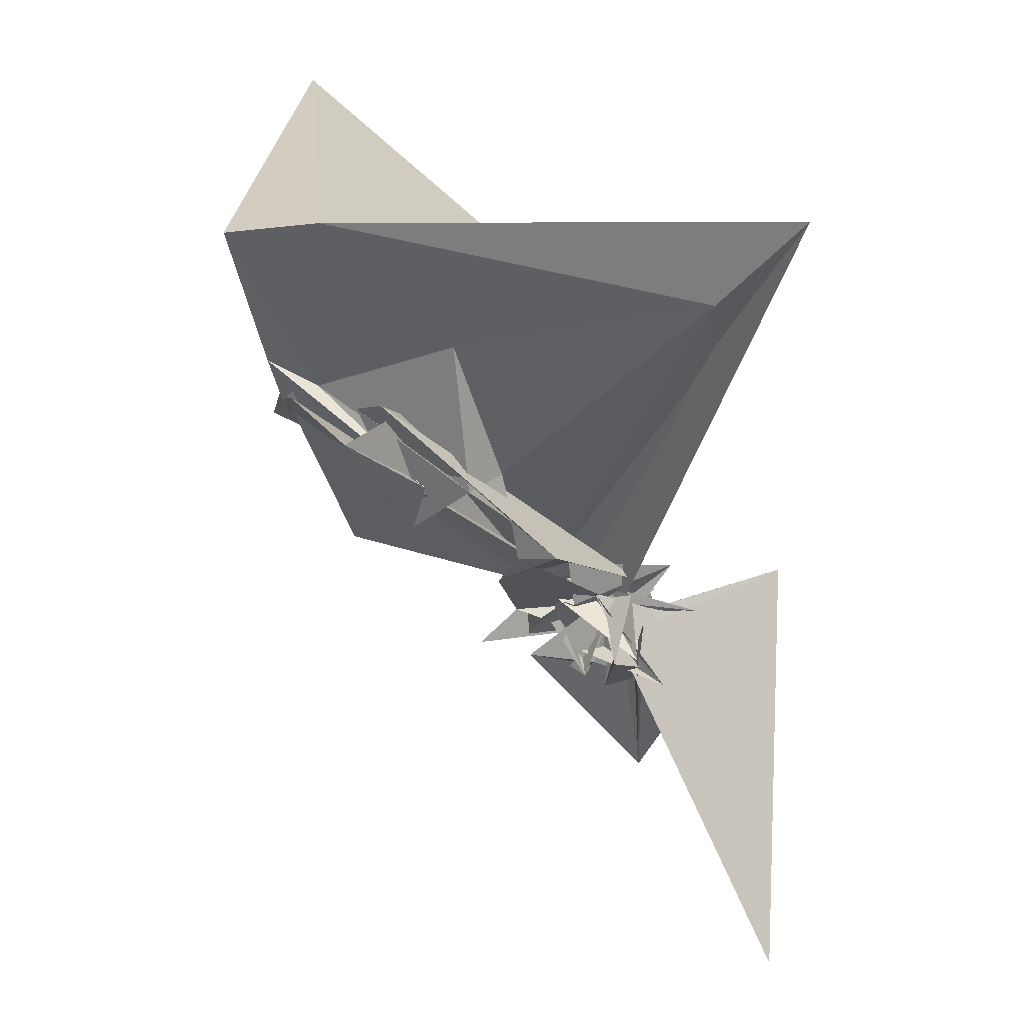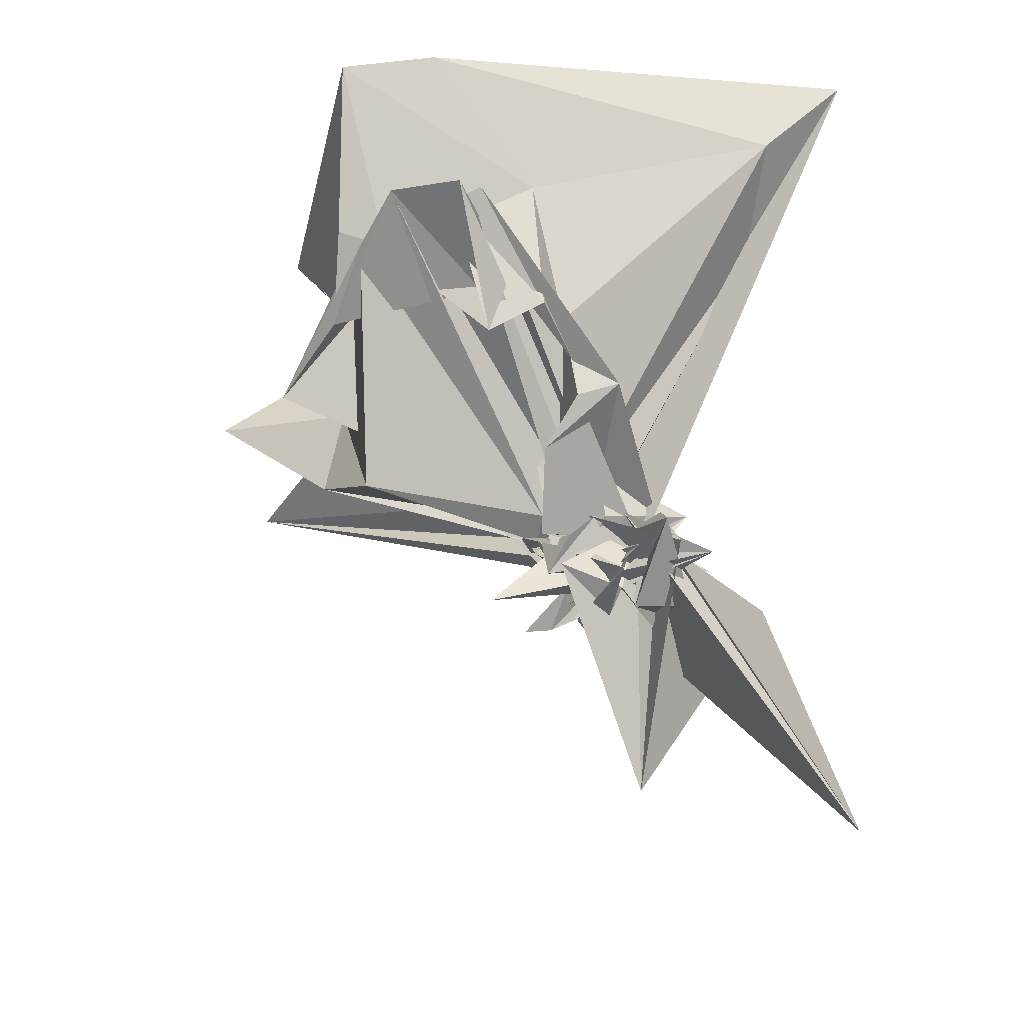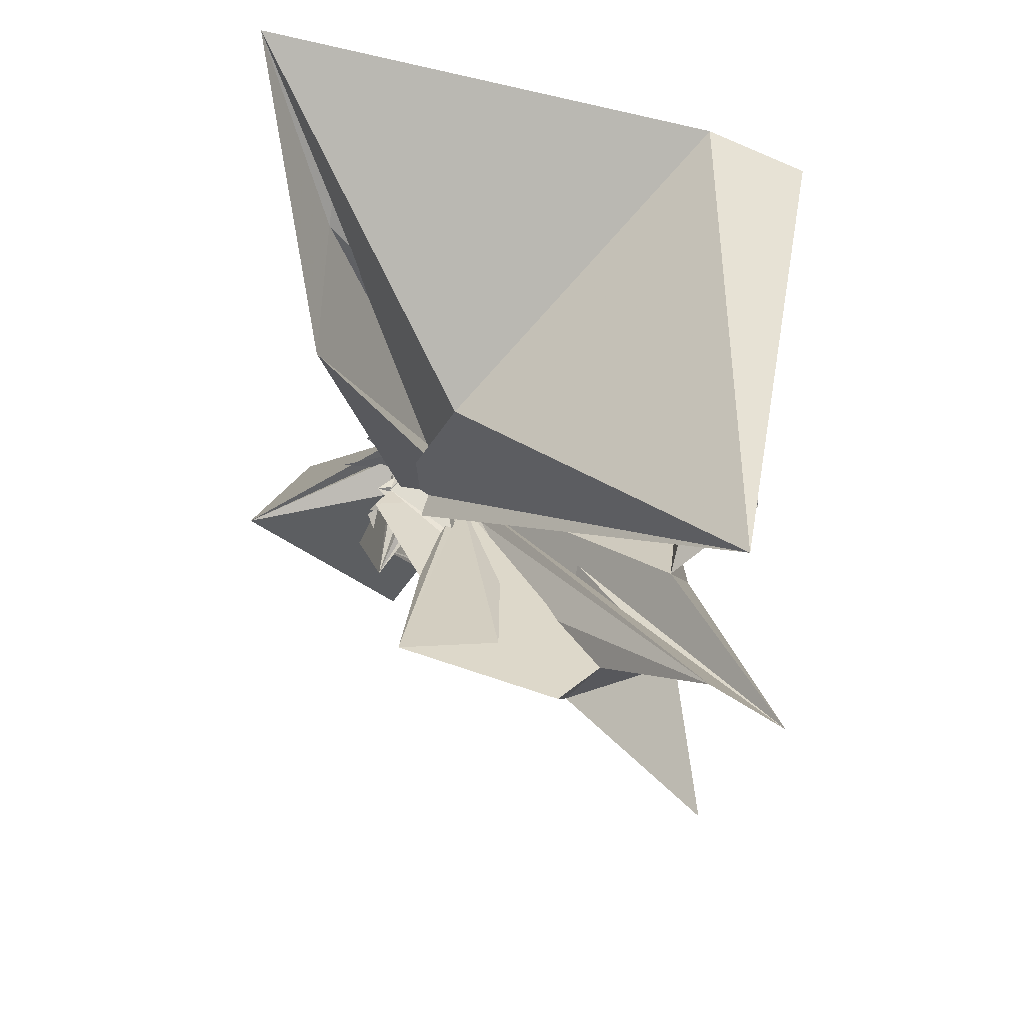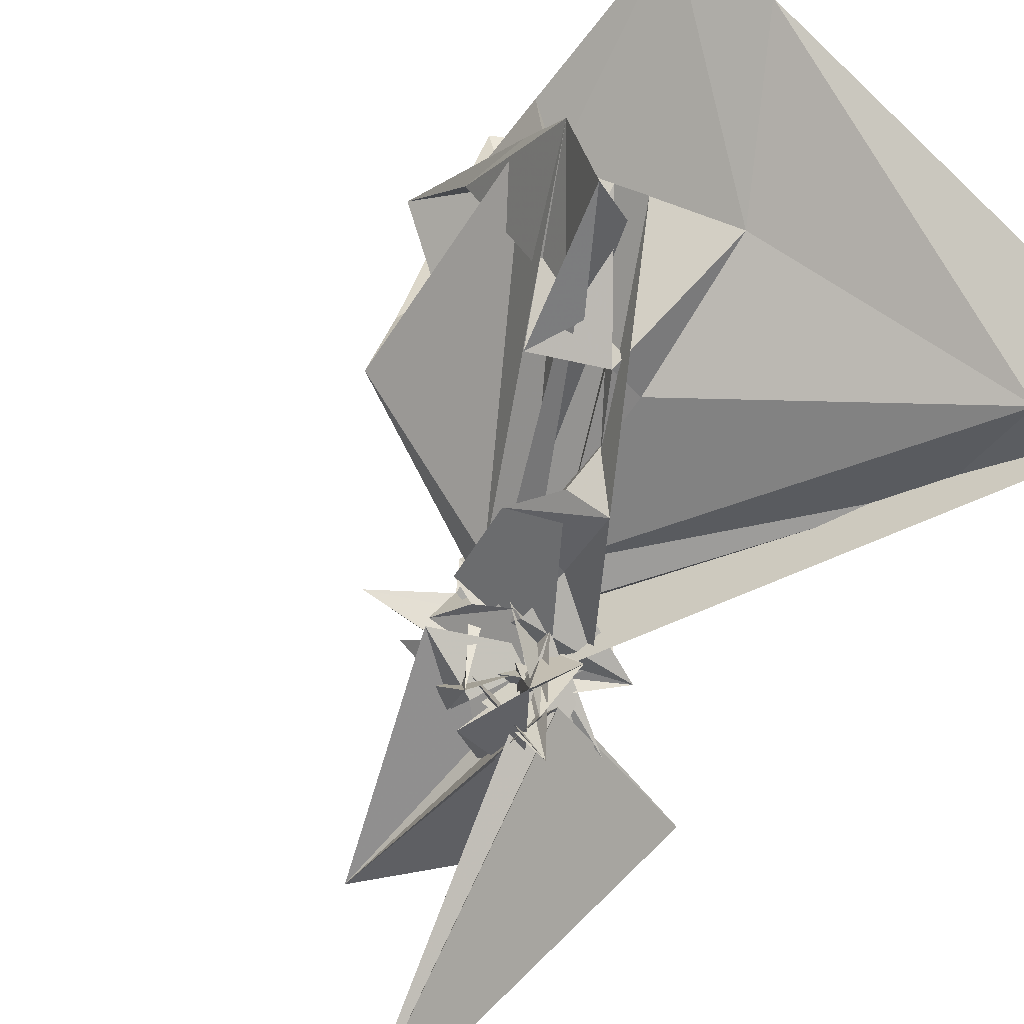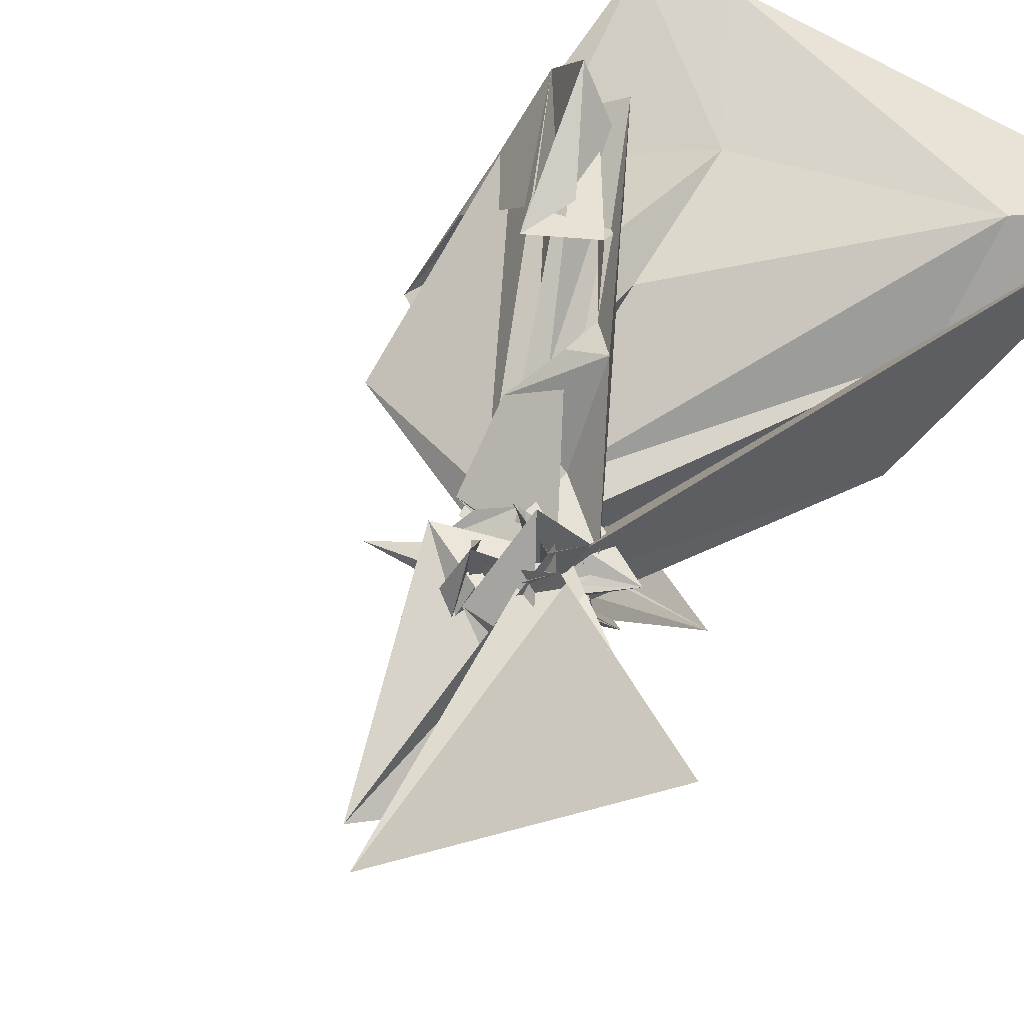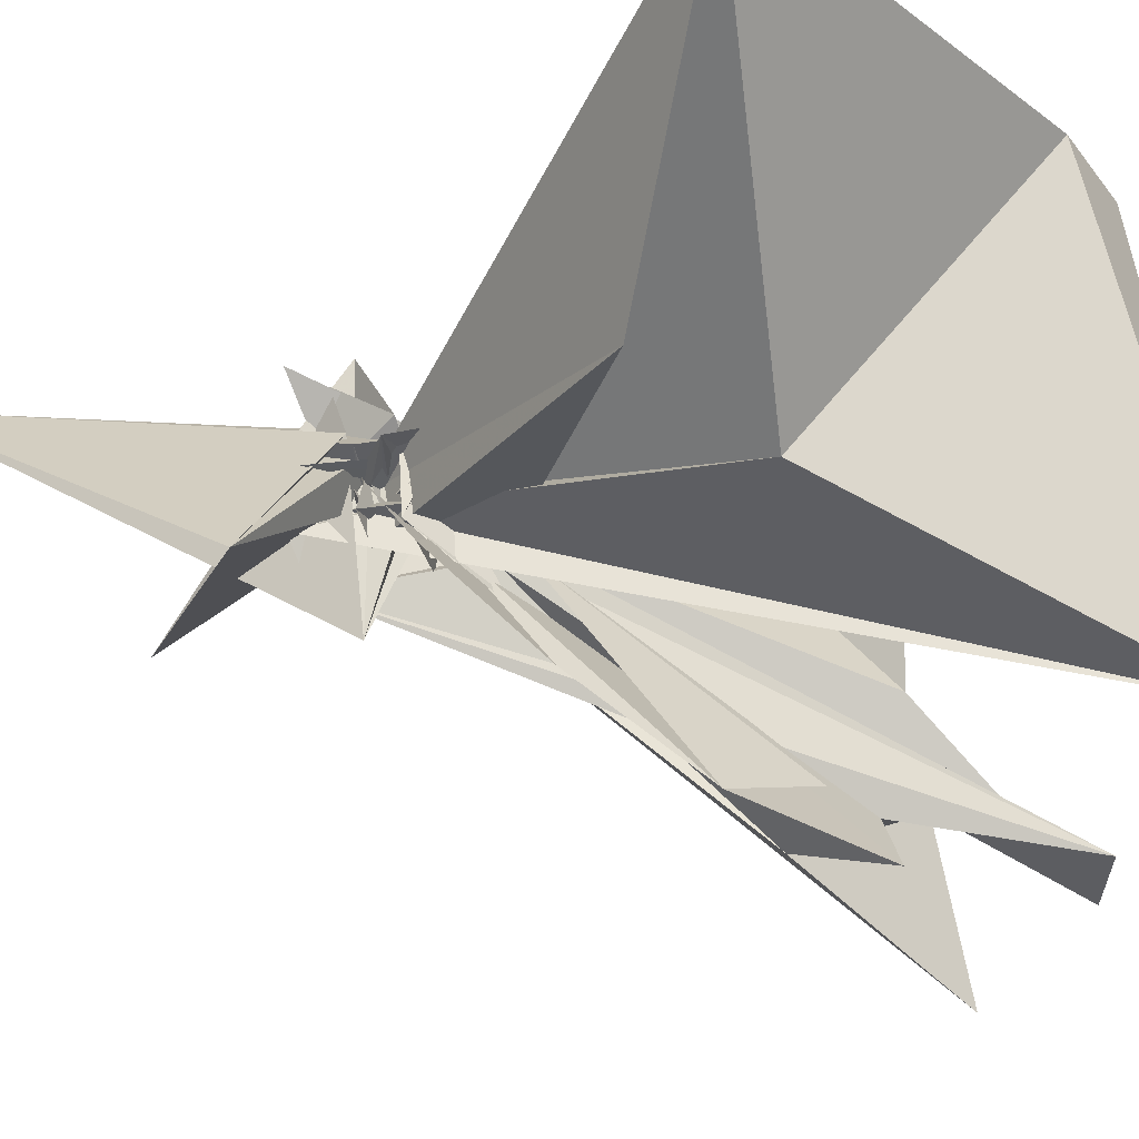
<metadata>
{"format":"obj","ext":"obj","renderer":"f3d","projection":"perspective","resolution":1024,"background":"white","views":[{"elev":20.1,"azim":-170.0,"up":"+Z"},{"elev":-34.6,"azim":171.5,"up":"+Z"},{"elev":70.3,"azim":13.1,"up":"+Z"},{"elev":79.9,"azim":-131.4,"up":"+Y"},{"elev":42.9,"azim":-133.2,"up":"+Y"},{"elev":-21.6,"azim":-49.7,"up":"+Y"}]}
</metadata>
<code>
v -0.8778 -0.3046 1.318
v -1.317 0.06364 -0.1944
v 0.5586 -0.2076 0.6953
v 0.3499 0.2474 0.8204
v -0.4154 0.7963 0.7115
v -0.3454 0.7145 0.4923
v -0.1386 0.8999 1.095
v -0.7708 0.5587 0.4821
v -0.7901 0.5406 0.3001
v -1.18 -0.01703 -0.1135
v -1.55 -0.1377 -0.1789
v -0.7437 0.001892 -0.1898
v -0.6395 -0.1229 -0.0842
v -0.6373 -0.2017 -0.03289
v -1.111 -0.01101 0.04012
v -1.252 -0.2819 0.01328
v -0.6596 -0.6678 0.2584
v -0.8865 -1.364 1.068
v -0.1366 -1.476 1.224
v 0.007054 -1.245 1.042
v 0.4809 -1.385 1.647
v -0.9317 -0.2002 0.03328
v 0.2621 0.5994 1.034
v 0.1501 0.9023 1.128
v -0.1451 1.146 1.009
v -0.3077 0.8068 1.055
v -0.2655 0.9781 1.14
v -0.9764 0.6023 0.3391
v -0.6644 0.3543 0.1098
v -0.6968 0.04199 -0.1587
v -1.021 -0.01295 -0.1003
v -0.8039 -0.1002 -0.08318
v -0.7183 -0.1961 -0.0424
v -0.9143 -0.2436 -0.1139
v -1.227 0.03609 -0.03106
v -0.6846 -0.585 0.2133
v -0.9472 -0.8257 0.4366
v -0.9273 -0.2194 -0.1014
v -0.1211 -1.337 0.7408
v 0.3275 -1.148 1.024
v 0.8433 -1.421 1.354
v 0.2242 -0.733 1.012
v -0.7111 -0.01036 -0.02272
v -1.015 -0.1074 -0.103
v -0.8584 -0.07356 -0.1265
v -1.131 -0.1034 -0.1734
v -1.277 -0.02932 0.006922
v -0.9659 0.1492 0.1455
v -1.257 -0.1933 -0.01209
v -0.8229 0.07725 -0.1809
v -0.7208 -0.1366 -0.07039
v -0.9396 -0.1628 -0.1734
v -0.8715 -0.1609 -0.02429
v -1.02 -0.2491 -0.1194
v -0.7752 -0.277 -0.1636
v -0.9795 -0.3857 0.04572
v -1.292 -0.4082 0.1197
v -0.9589 -0.4041 -0.08266
v 0.5674 -1.797 1.022
v -0.6945 -0.2084 0.1997
v 0.3124 -0.5553 0.4056
v 0.135 -0.08457 0.118
v -1.027 -0.1458 0.007908
v -1.234 -0.2669 -0.1695
v -1.154 -0.2131 -0.1512
v -1.227 -0.1079 -0.1568
v -1.429 -0.05991 0.08
v -0.9888 0.1201 -0.08416
v -0.9439 0.1071 -0.07552
v -0.7411 -0.04948 -0.3234
v -0.8229 -0.04727 -0.1482
v -0.898 -0.1426 -0.1141
v -0.482 -0.1537 -0.4318
v -1.02 -0.1773 -0.1929
v -0.529 -0.278 0.07981
v -1.198 -0.08198 -0.2113
v -1.014 -0.2399 -0.1412
v -0.9267 -0.2182 -0.1306
v -1.119 -0.1323 -0.06877
v -0.901 -0.1799 -0.11
v -0.6808 -0.2466 0.09906
v -0.7044 -0.1493 -0.08241
v -0.95 0.08353 0.0351
v -1.18 -0.01964 -0.326
v -0.8531 -0.05998 -0.3454
v -1.197 -0.0539 -0.2704
v -1.091 -0.09077 -0.1937
v -0.8583 -0.1657 -0.2999
v -1.184 -0.01518 -0.2182
v -1.333 -0.241 -0.1231
v -1.033 -0.221 -0.2366
v -1.26 -0.06397 -0.2361
v -1.039 -0.2251 -0.2808
v -0.94 -0.02016 -0.1893
v -1.17 0.01097 -0.2915
v -1.335 -0.1762 -0.4251
v -1.422 -0.0281 -0.4554
v -1.149 0.1153 -0.2259
v -0.9833 -0.08739 -0.3387
v -1.032 -0.3203 -0.5571
v -1.057 0.1938 -0.4171
v -0.9568 -0.404 -0.3495
v 0.132 0.47 1.611
v 0.3657 0.5185 1.179
v 0.1308 0.5261 1.074
v -0.6026 0.7326 0.6777
v -0.7217 0.5718 0.7173
v -0.7805 -0.04929 -0.0995
v -0.6598 0.1507 0.15
v -0.9352 -0.05643 -0.1249
v -0.7044 -0.2912 -0.06363
v -1.126 -0.1359 -0.02202
v -0.9404 -0.3064 0.04913
v -0.4519 -1.267 1.152
v -0.8558 -0.3463 0.2147
v -1.28 -0.4655 -0.3757
v -1.134 -0.1143 -0.2137
v -0.1689 0.2351 1.059
v 0.4122 0.9426 1.862
v -0.5458 0.7731 1.357
v -1.685 0.9437 1.638
v -1.666 0.4739 1.31
v -1.57 -0.1398 1.237
v -1.167 -0.2674 -0.104
v -0.8967 -0.1815 -0.1794
v -0.7025 -0.1481 -0.1528
v -1.404 -0.2789 -0.3804
v 0.5162 -0.975 2.2
v -0.02407 1.003 1.935
v -2.061 1.001 2.019
v -1.112 -0.07938 -0.3351
v -1.263 -0.1921 -0.2433
v -0.9892 -0.1134 -0.3907
v -1.449 0.3254 -0.3761
v -1.174 -0.09707 -0.3639
v -0.8053 -0.3653 -0.44
v -0.6858 -0.4006 -0.4386
v -1.034 -0.4321 -0.2342
v -1.252 -0.1983 -0.1723
v -1.023 -0.189 -0.5327
v -1.08 0.02538 -0.4167
v -1.245 -0.1129 -0.5286
v -1.134 0.04426 -0.5289
v -1.224 0.3968 -0.2546
v -1.155 -0.08191 -0.2721
v -0.895 -0.1549 -0.5023
v -1.132 -0.007777 -0.1857
v -1.029 -0.0987 -0.1349
v -1.085 0.08988 -0.02879
v -1.348 -0.006965 -0.1288
v -1.294 -0.04009 -0.1621
v -1.105 -0.1227 -0.2688
v -0.7754 0.1091 -0.3646
v -1.168 -0.001792 -0.04567
v -1.263 0.1016 -0.02065
v -1.115 0.003803 -0.08656
v -0.8854 0.08462 -0.0579
v -1.223 -0.6687 -0.1772
v -2.005 0.3778 -1.79
v -1.92 -0.5656 -0.1049
v -1.246 -0.4952 -1.206
v -1.315 0.2662 -0.2845
f 3 23 4
f 4 23 24
f 4 24 5
f 5 24 25
f 5 25 6
f 6 25 26
f 6 26 7
f 7 26 27
f 7 27 8
f 8 27 28
f 8 28 9
f 9 28 29
f 9 29 10
f 10 29 30
f 10 30 11
f 11 30 31
f 11 31 12
f 12 31 32
f 12 32 13
f 13 32 33
f 13 33 14
f 14 33 34
f 14 34 15
f 15 34 35
f 15 35 16
f 16 35 36
f 16 36 17
f 17 36 37
f 17 37 18
f 18 37 38
f 18 38 19
f 19 38 39
f 19 39 20
f 20 39 40
f 20 40 21
f 21 40 41
f 21 41 22
f 22 41 42
f 22 42 3
f 3 42 23
f 23 43 24
f 24 43 44
f 24 44 25
f 25 44 45
f 25 45 26
f 26 45 46
f 26 46 27
f 27 46 47
f 27 47 28
f 28 47 48
f 28 48 29
f 29 48 49
f 29 49 30
f 30 49 50
f 30 50 31
f 31 50 51
f 31 51 32
f 32 51 52
f 32 52 33
f 33 52 53
f 33 53 34
f 34 53 54
f 34 54 35
f 35 54 55
f 35 55 36
f 36 55 56
f 36 56 37
f 37 56 57
f 37 57 38
f 38 57 58
f 38 58 39
f 39 58 59
f 39 59 40
f 40 59 60
f 40 60 41
f 41 60 61
f 41 61 42
f 42 61 62
f 42 62 23
f 23 62 43
f 43 63 44
f 44 63 64
f 44 64 45
f 45 64 65
f 45 65 46
f 46 65 66
f 46 66 47
f 47 66 67
f 47 67 48
f 48 67 68
f 48 68 49
f 49 68 69
f 49 69 50
f 50 69 70
f 50 70 51
f 51 70 71
f 51 71 52
f 52 71 72
f 52 72 53
f 53 72 73
f 53 73 54
f 54 73 74
f 54 74 55
f 55 74 75
f 55 75 56
f 56 75 76
f 56 76 57
f 57 76 77
f 57 77 58
f 58 77 78
f 58 78 59
f 59 78 79
f 59 79 60
f 60 79 80
f 60 80 61
f 61 80 81
f 61 81 62
f 62 81 82
f 62 82 43
f 43 82 63
f 63 83 64
f 64 83 84
f 64 84 65
f 65 84 85
f 65 85 66
f 66 85 86
f 66 86 67
f 67 86 87
f 67 87 68
f 68 87 88
f 68 88 69
f 69 88 89
f 69 89 70
f 70 89 90
f 70 90 71
f 71 90 91
f 71 91 72
f 72 91 92
f 72 92 73
f 73 92 93
f 73 93 74
f 74 93 94
f 74 94 75
f 75 94 95
f 75 95 76
f 76 95 96
f 76 96 77
f 77 96 97
f 77 97 78
f 78 97 98
f 78 98 79
f 79 98 99
f 79 99 80
f 80 99 100
f 80 100 81
f 81 100 101
f 81 101 82
f 82 101 102
f 82 102 63
f 63 102 83
f 103 104 118
f 104 119 118
f 104 105 119
f 105 120 119
f 105 106 120
f 106 107 120
f 107 121 120
f 107 108 121
f 108 122 121
f 108 109 122
f 109 110 122
f 110 123 122
f 110 111 123
f 111 124 123
f 111 112 124
f 112 113 124
f 113 125 124
f 113 114 125
f 114 126 125
f 114 115 126
f 115 116 126
f 116 127 126
f 116 117 127
f 117 118 127
f 117 103 118
f 118 119 128
f 119 129 128
f 119 120 129
f 120 121 129
f 121 130 129
f 121 122 130
f 122 123 130
f 123 131 130
f 123 124 131
f 124 125 131
f 125 132 131
f 125 126 132
f 126 127 132
f 127 128 132
f 127 118 128
f 133 148 134
f 134 148 149
f 134 149 135
f 135 149 150
f 135 150 136
f 136 150 137
f 137 150 151
f 137 151 138
f 138 151 152
f 138 152 139
f 139 152 140
f 140 152 153
f 140 153 141
f 141 153 154
f 141 154 142
f 142 154 143
f 143 154 155
f 143 155 144
f 144 155 156
f 144 156 145
f 145 156 146
f 146 156 157
f 146 157 147
f 147 157 148
f 147 148 133
f 148 158 149
f 149 158 159
f 149 159 150
f 150 159 151
f 151 159 160
f 151 160 152
f 152 160 153
f 153 160 161
f 153 161 154
f 154 161 155
f 155 161 162
f 155 162 156
f 156 162 157
f 157 162 158
f 157 158 148
f 3 4 103
f 103 4 104
f 4 5 104
f 104 5 105
f 5 6 105
f 105 6 106
f 6 7 106
f 7 8 106
f 106 8 107
f 8 9 107
f 107 9 108
f 9 10 108
f 108 10 109
f 10 11 109
f 11 12 109
f 109 12 110
f 12 13 110
f 110 13 111
f 13 14 111
f 111 14 112
f 14 15 112
f 15 16 112
f 112 16 113
f 16 17 113
f 113 17 114
f 17 18 114
f 114 18 115
f 18 19 115
f 19 20 115
f 115 20 116
f 20 21 116
f 116 21 117
f 21 22 117
f 117 22 103
f 22 3 103
f 83 133 84
f 84 133 134
f 84 134 85
f 85 134 135
f 85 135 86
f 86 135 136
f 86 136 87
f 87 136 88
f 88 136 137
f 88 137 89
f 89 137 138
f 89 138 90
f 90 138 139
f 90 139 91
f 91 139 92
f 92 139 140
f 92 140 93
f 93 140 141
f 93 141 94
f 94 141 142
f 94 142 95
f 95 142 96
f 96 142 143
f 96 143 97
f 97 143 144
f 97 144 98
f 98 144 145
f 98 145 99
f 99 145 100
f 100 145 146
f 100 146 101
f 101 146 147
f 101 147 102
f 102 147 133
f 102 133 83
f 128 129 1
f 129 130 1
f 130 131 1
f 131 132 1
f 132 128 1
f 159 158 2
f 160 159 2
f 161 160 2
f 162 161 2
f 158 162 2

</code>
